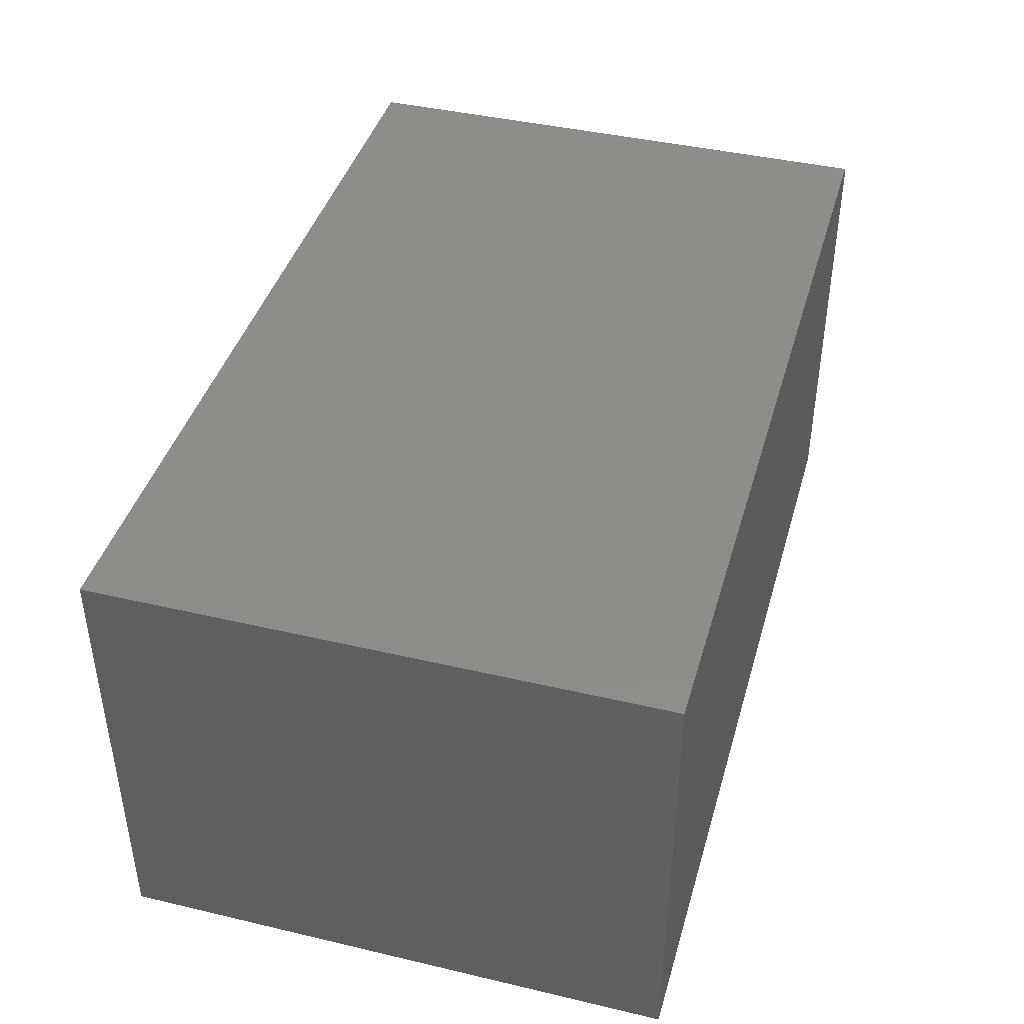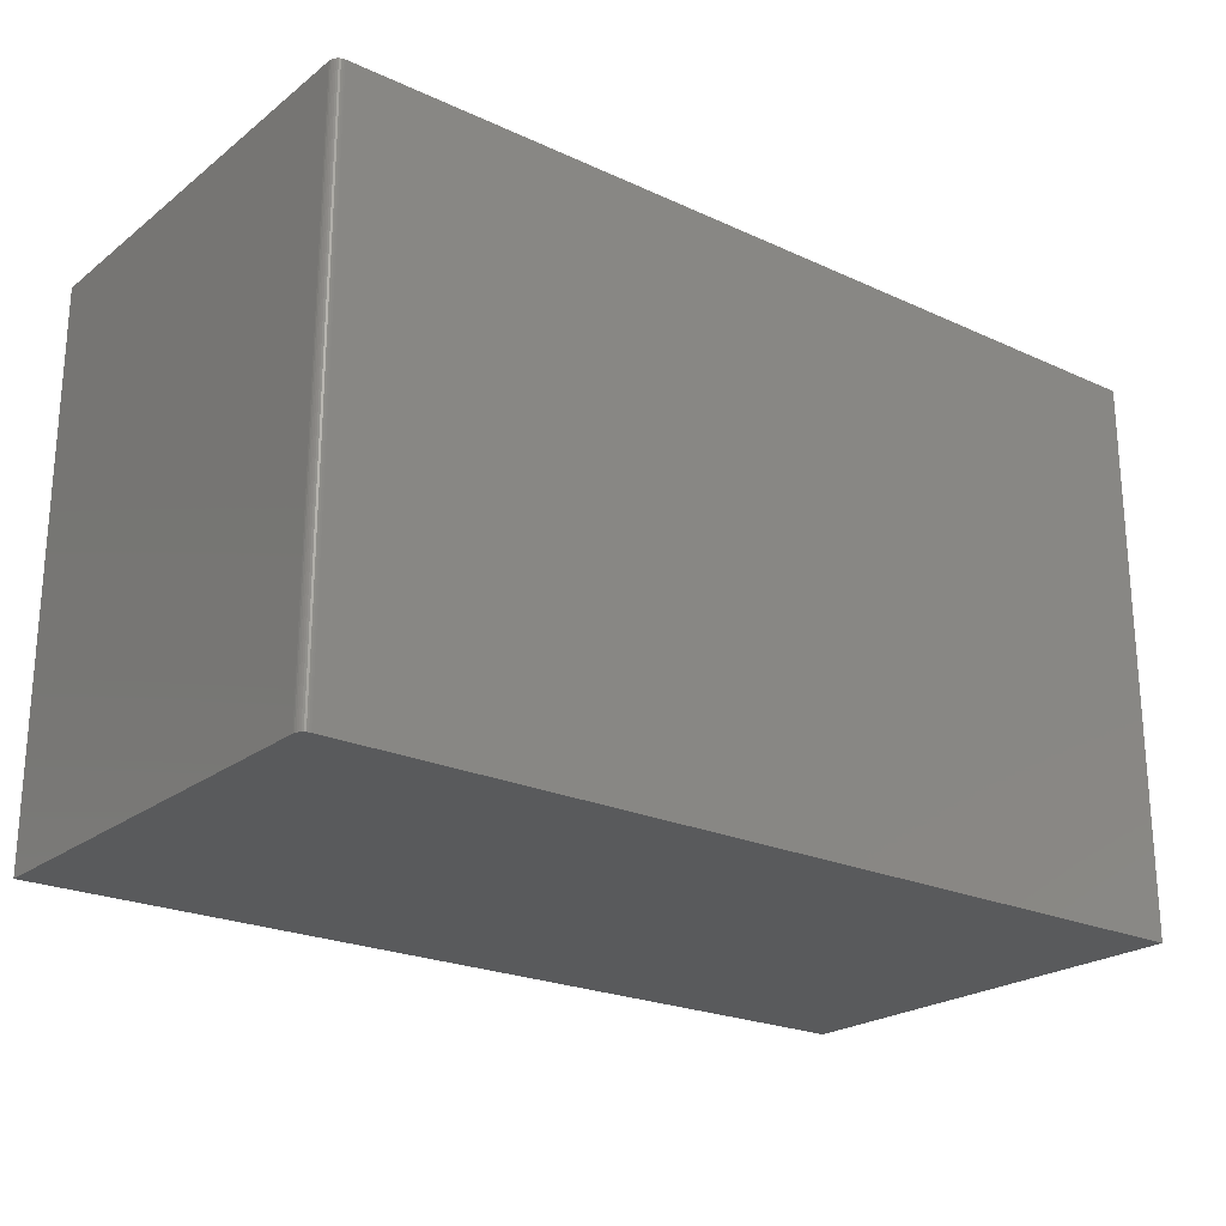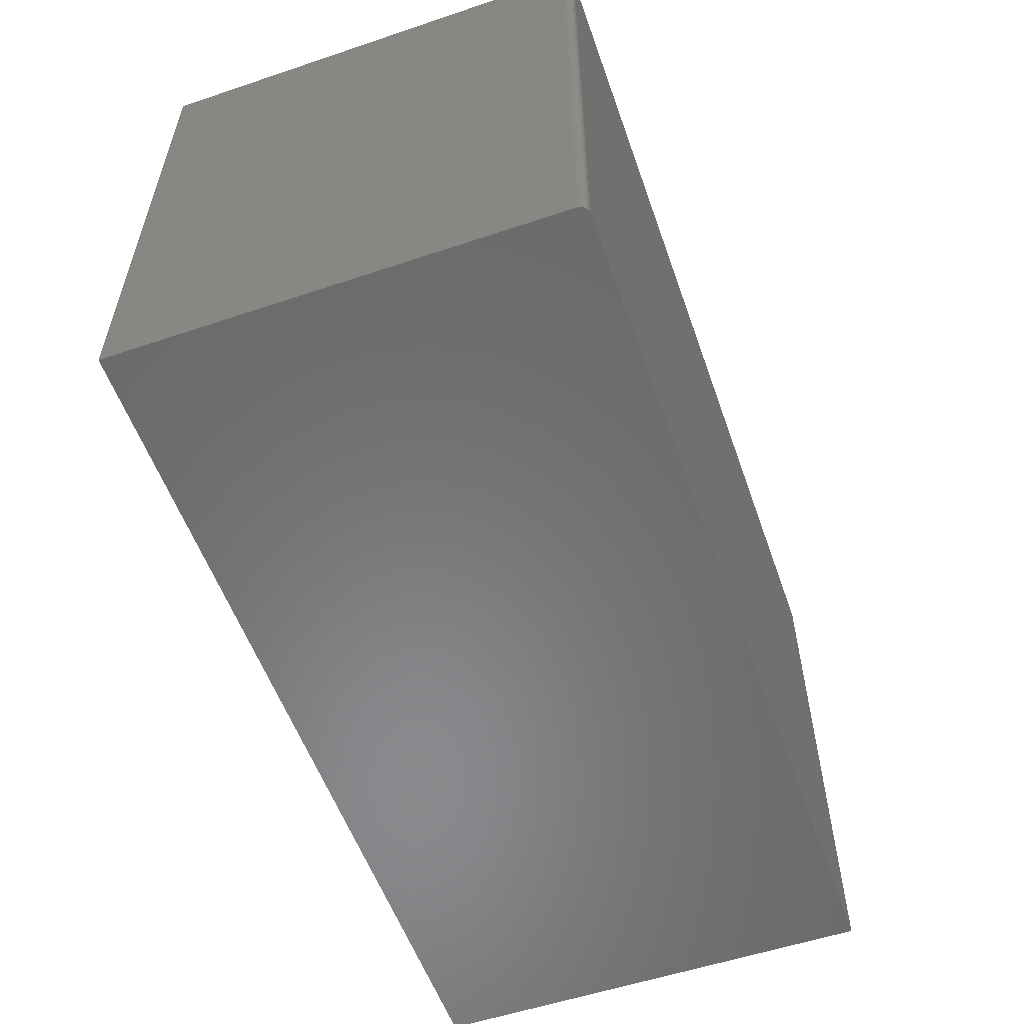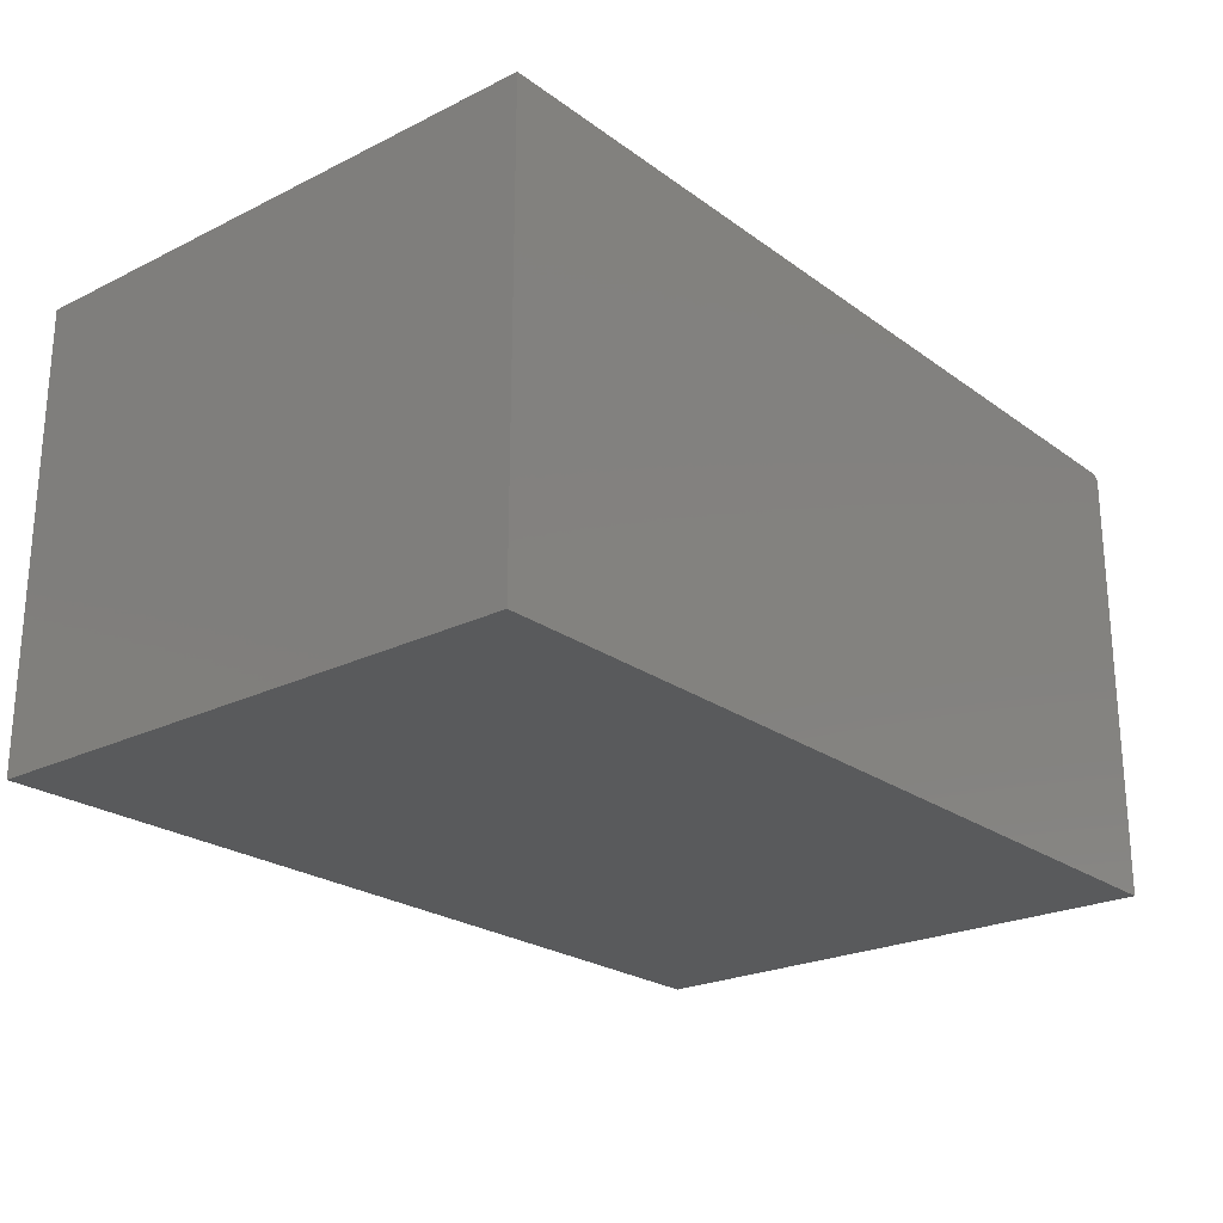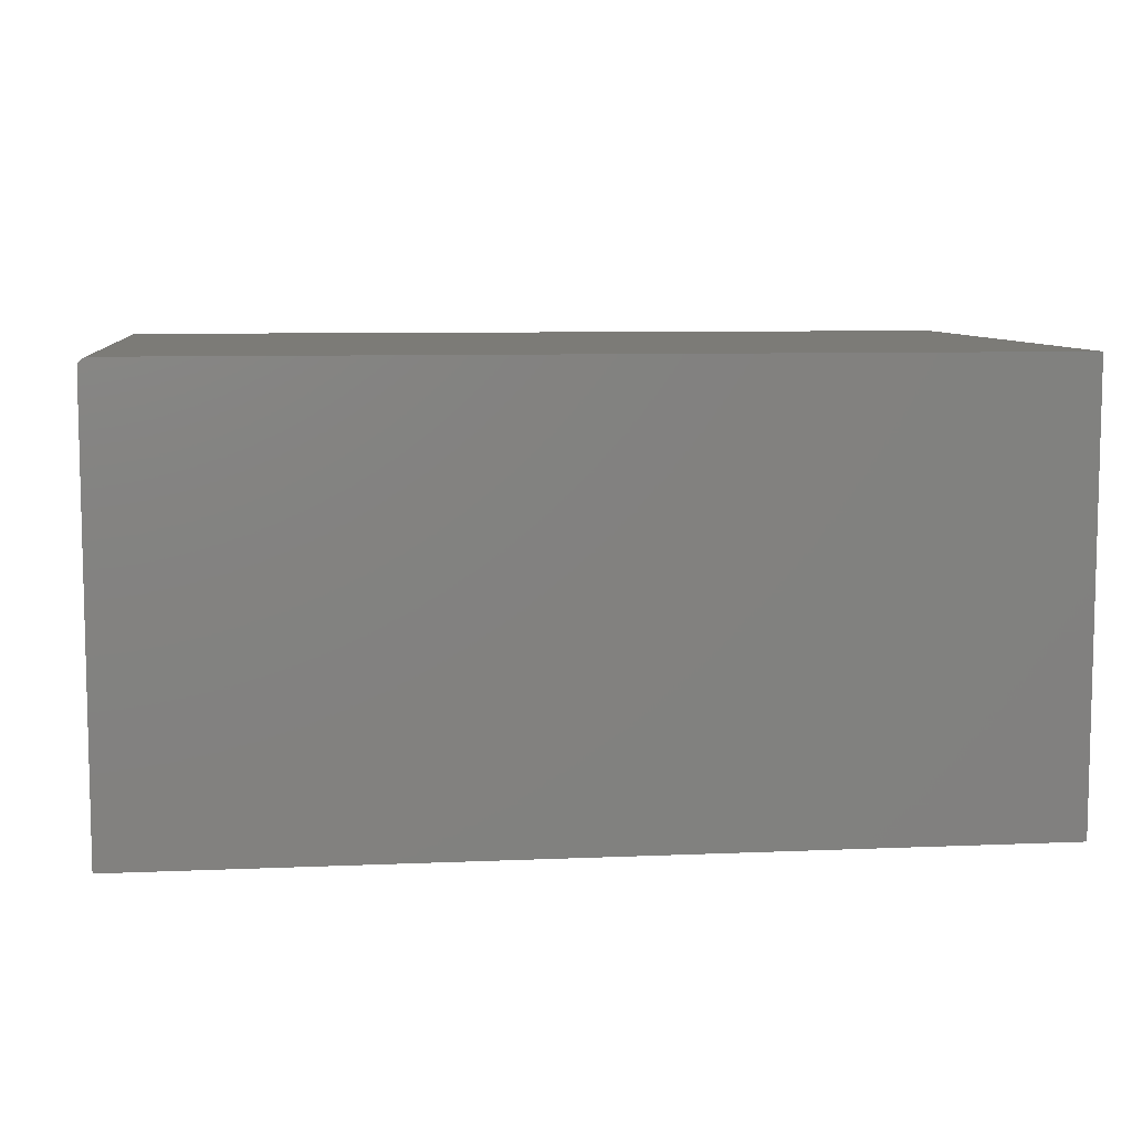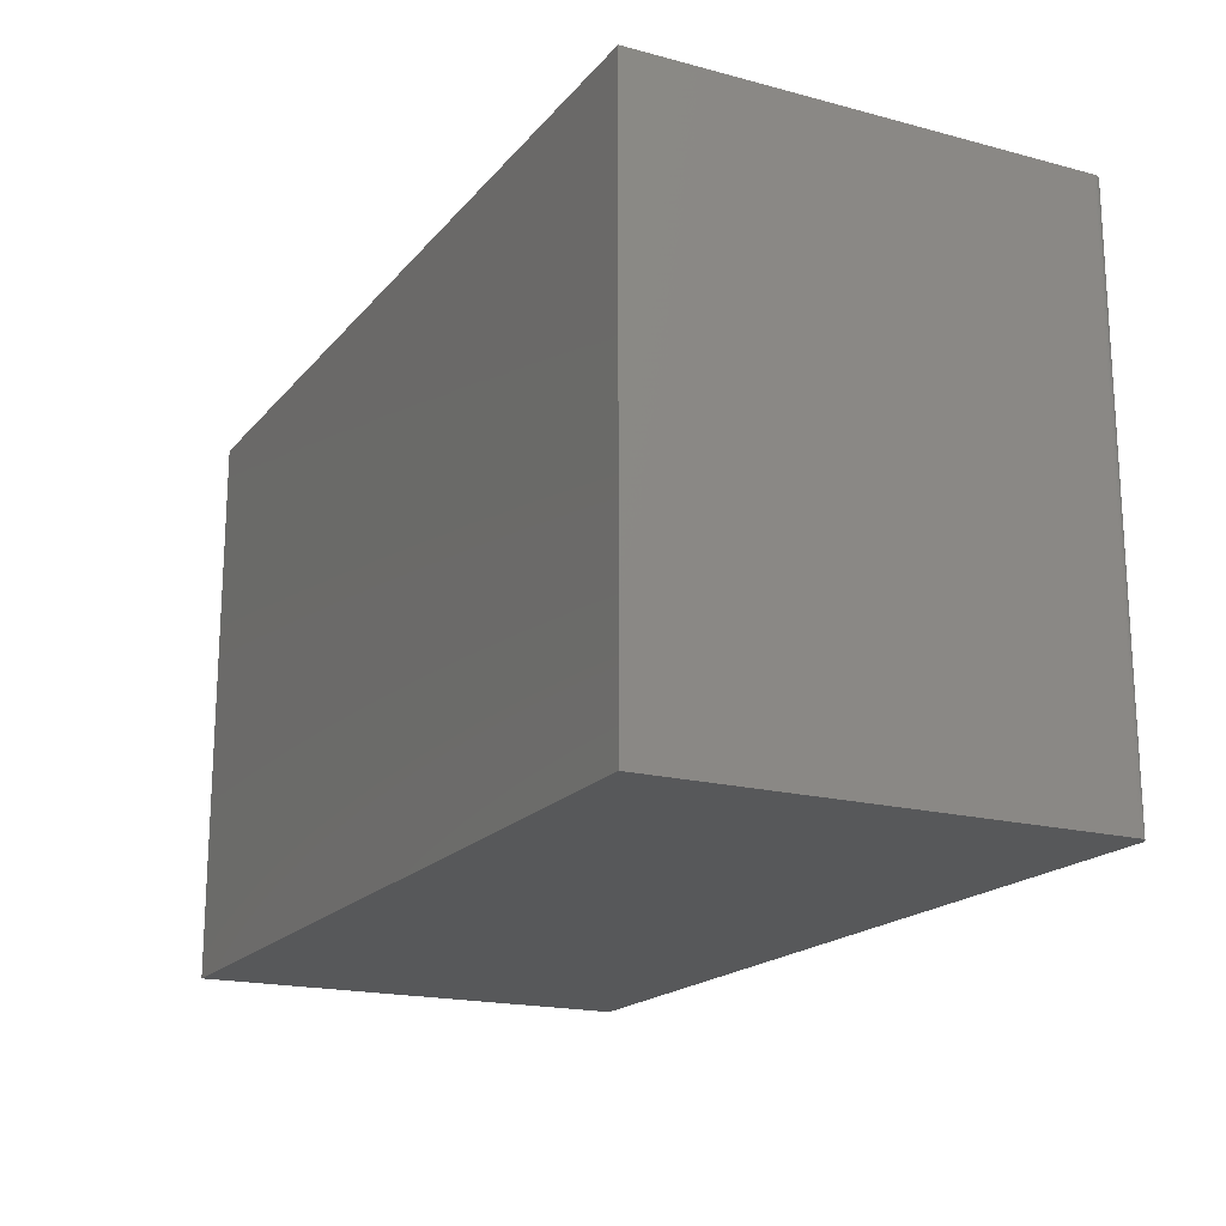
<metadata>
{"format":"stl","ext":"stl","renderer":"f3d","projection":"perspective","resolution":1024,"background":"white","views":[{"elev":41.8,"azim":105.8,"up":"+Z"},{"elev":-22.9,"azim":-38.0,"up":"+Y"},{"elev":-55.9,"azim":-70.6,"up":"+Y"},{"elev":-23.4,"azim":129.7,"up":"+Z"},{"elev":8.0,"azim":-6.8,"up":"+Z"},{"elev":-18.4,"azim":-117.0,"up":"+Y"}]}
</metadata>
<code>
# stl→obj: 24 verts, 44 faces
v -0.7344 -0.4688 0
v 0.75 -0.4688 0
v -0.7344 0.4628 0
v 0.75 0.4628 0
v -0.75 0.4628 -0.75
v -0.75 -0.4688 -0.75
v -0.75 0.4628 -0.01562
v -0.75 -0.4688 -0.01562
v 0.75 0.4628 -0.75
v -0.7454 0.4628 -0.004576
v -0.7497 0.4628 -0.01258
v -0.7488 0.4628 -0.009646
v -0.7474 0.4628 -0.006944
v -0.7431 0.4628 -0.002633
v -0.7404 0.4628 -0.001189
v -0.7374 0.4628 -0.0003002
v -0.7488 -0.4688 -0.009646
v -0.7497 -0.4688 -0.01258
v 0.75 -0.4688 -0.75
v -0.7374 -0.4688 -0.0003002
v -0.7404 -0.4688 -0.001189
v -0.7431 -0.4688 -0.002633
v -0.7454 -0.4688 -0.004576
v -0.7474 -0.4688 -0.006944
f 1 2 3
f 3 2 4
f 5 6 7
f 7 6 8
f 4 9 3
f 10 7 11
f 10 11 12
f 10 12 13
f 5 7 10
f 5 10 14
f 5 14 15
f 5 15 16
f 5 16 3
f 5 3 9
f 17 18 8
f 19 2 1
f 19 1 20
f 19 20 21
f 19 21 6
f 6 21 22
f 6 22 23
f 6 23 24
f 6 24 17
f 6 17 8
f 7 8 11
f 11 8 18
f 11 18 12
f 12 18 17
f 12 17 13
f 13 17 24
f 13 24 10
f 10 24 23
f 10 23 14
f 14 23 22
f 14 22 15
f 15 22 21
f 15 21 16
f 16 21 20
f 16 20 3
f 3 20 1
f 6 5 19
f 19 5 9
f 19 9 2
f 2 9 4

</code>
